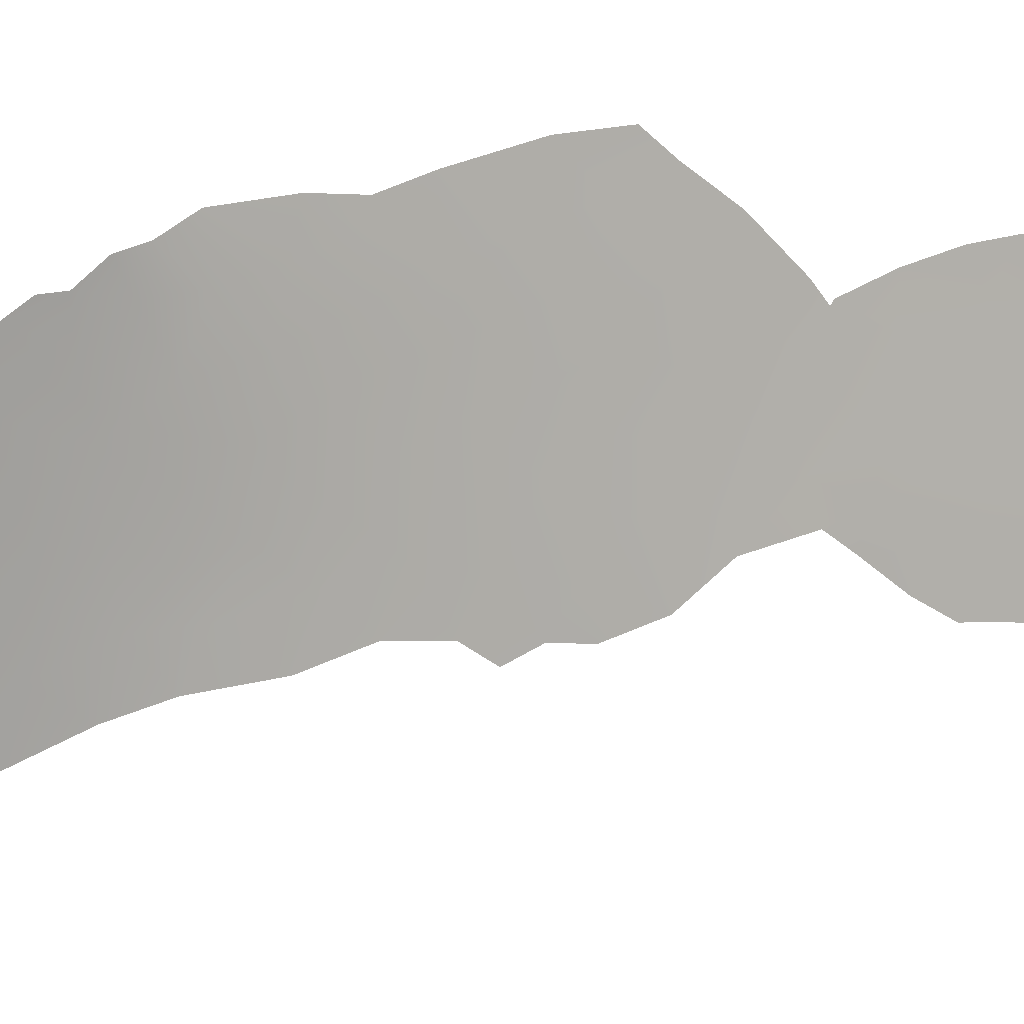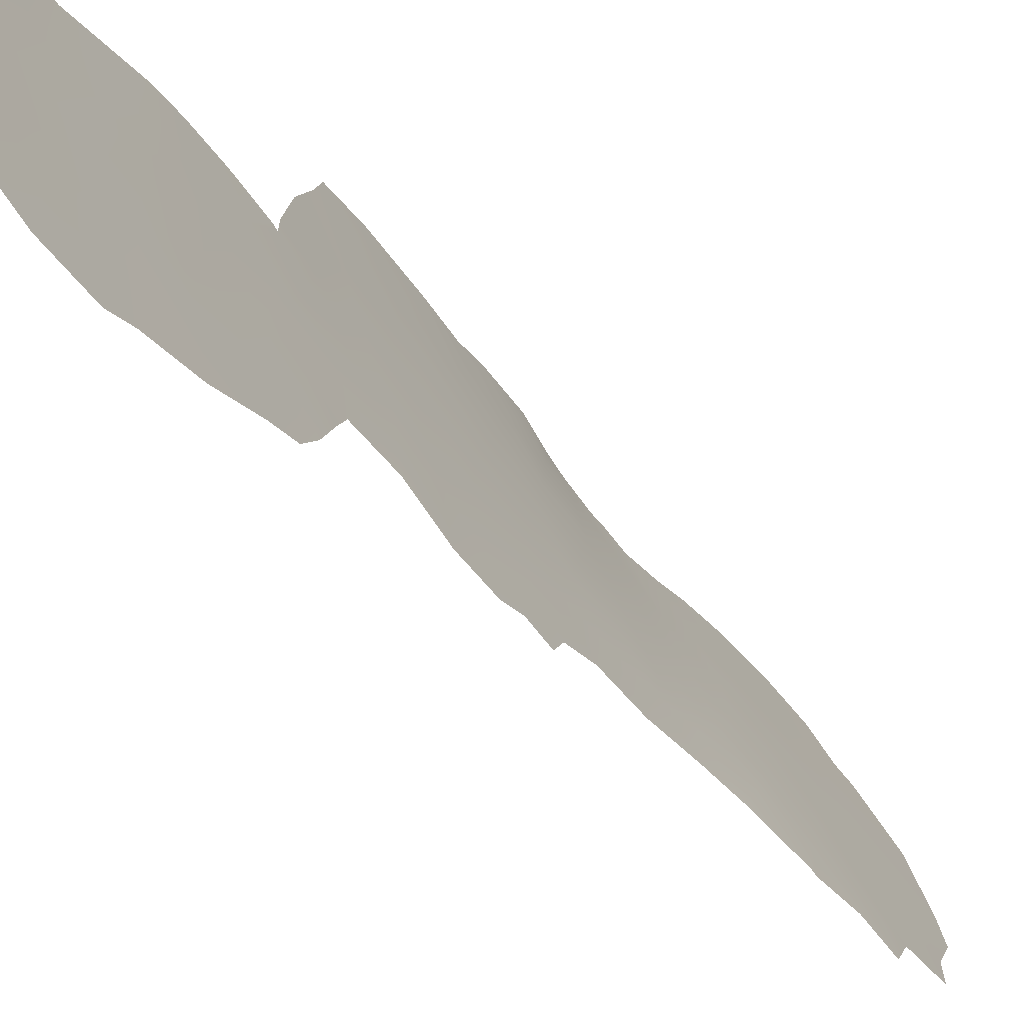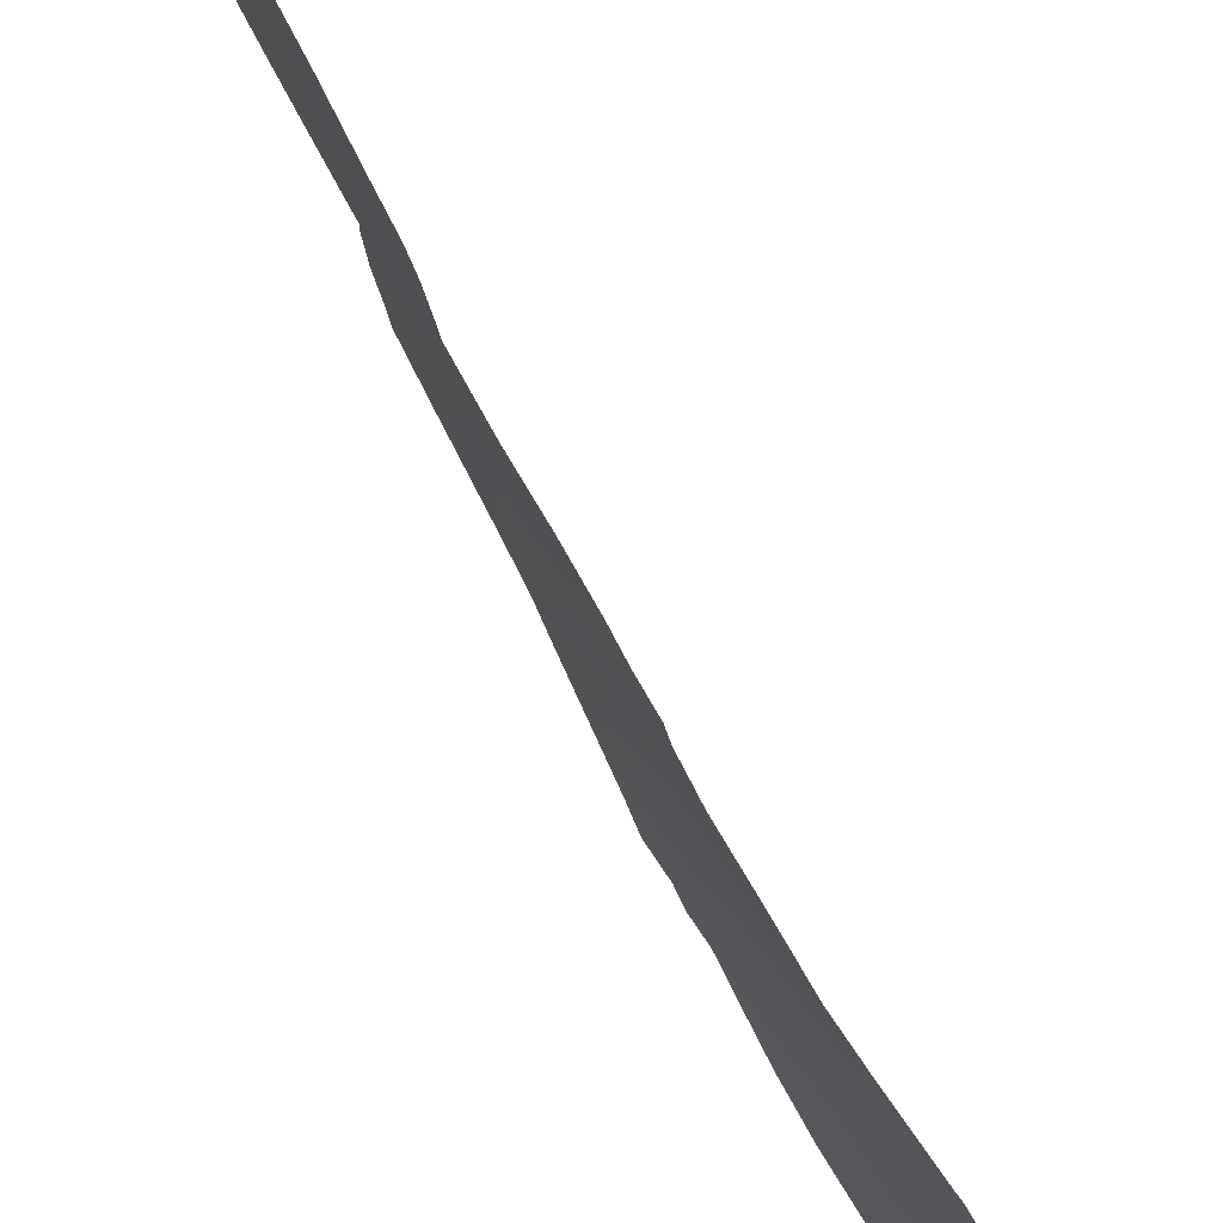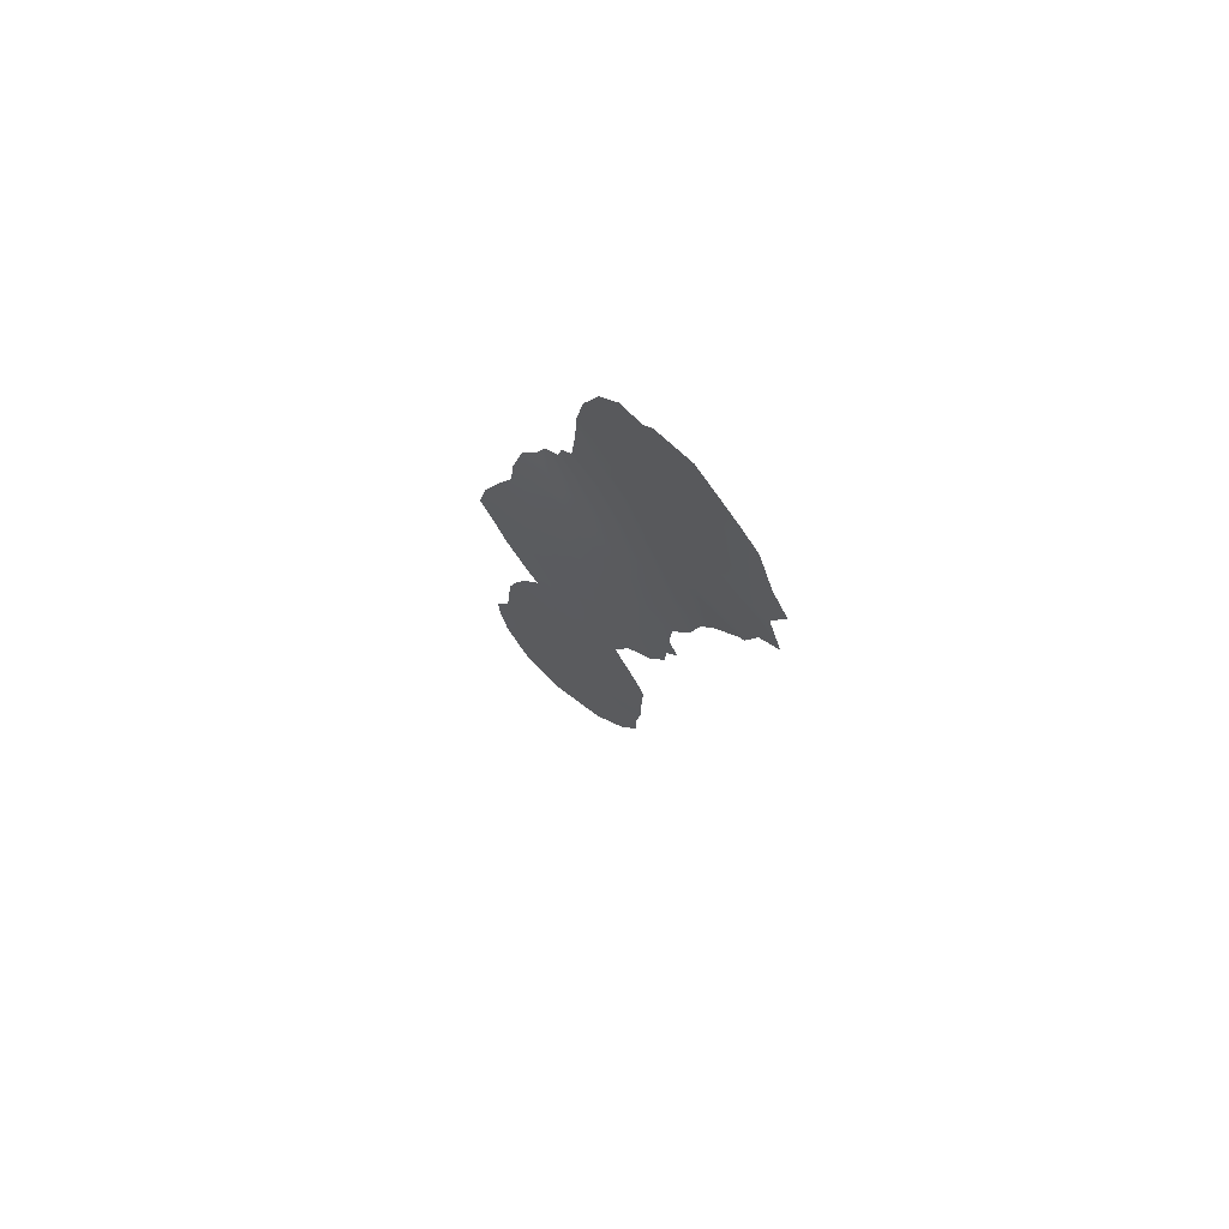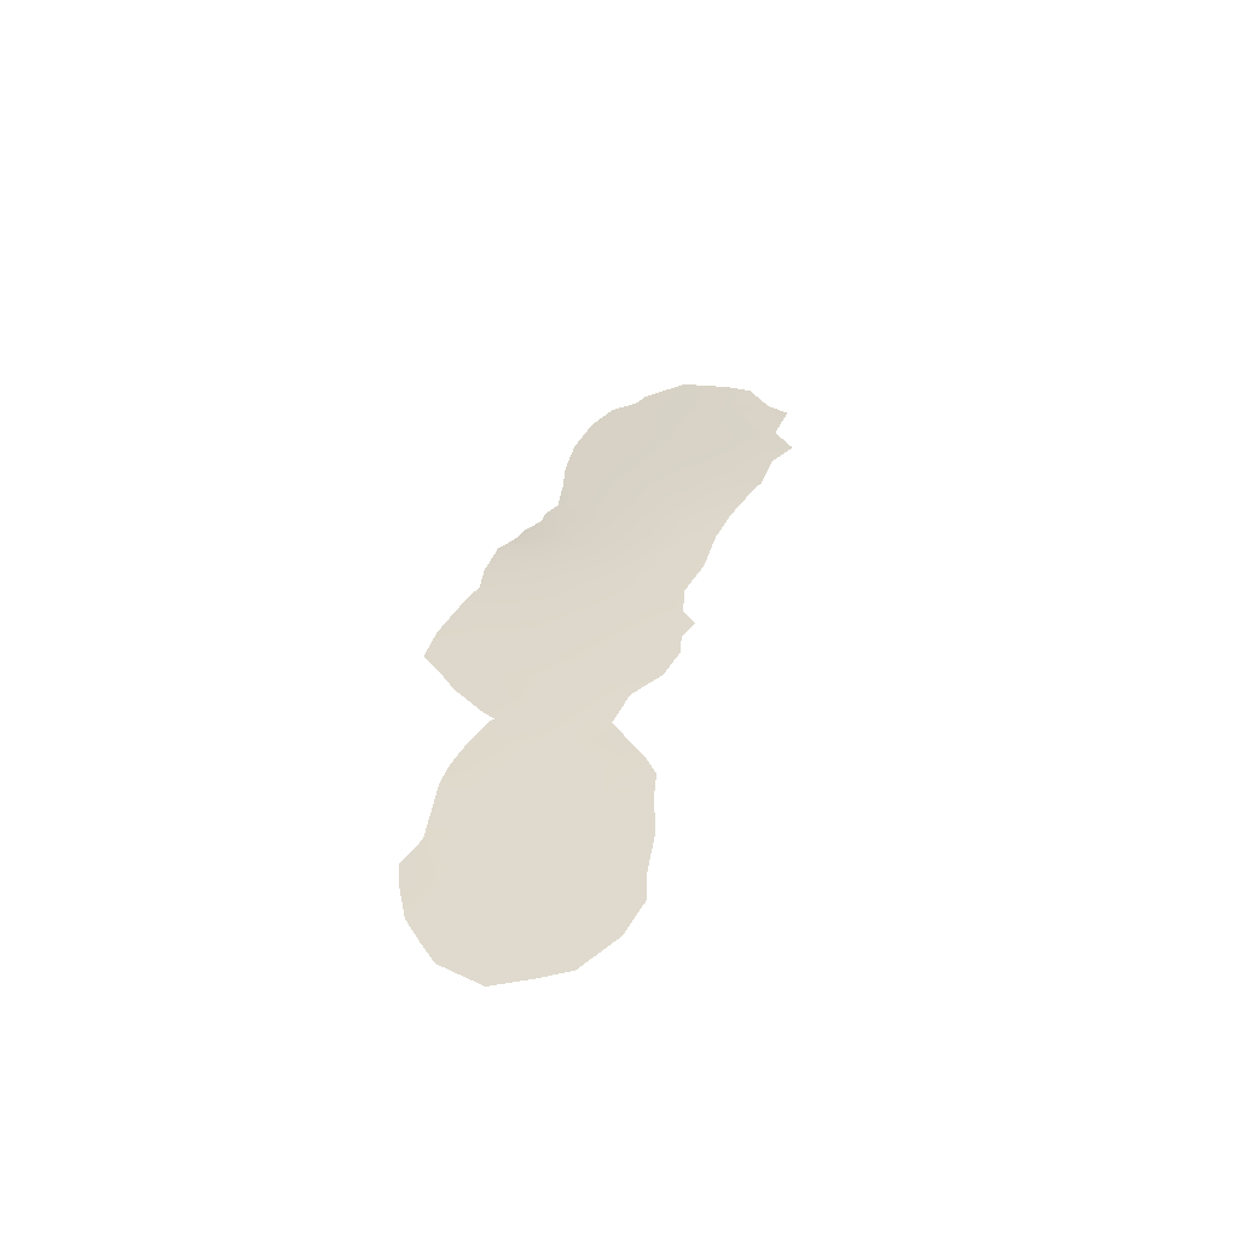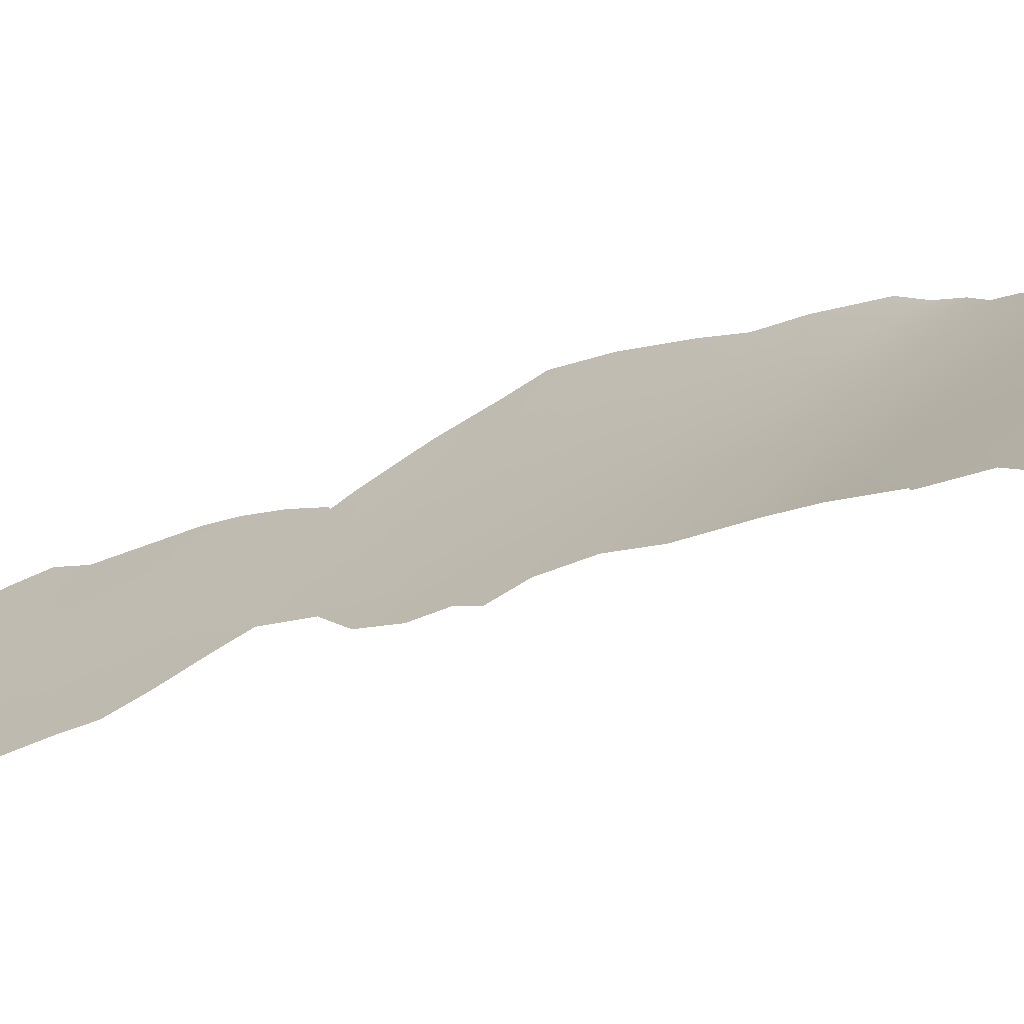
<metadata>
{"format":"obj","ext":"obj","renderer":"f3d","projection":"perspective","resolution":1024,"background":"white","views":[{"elev":-14.7,"azim":-110.1,"up":"+Z"},{"elev":-16.5,"azim":23.4,"up":"+Z"},{"elev":-45.3,"azim":19.7,"up":"+Z"},{"elev":71.5,"azim":107.0,"up":"+Y"},{"elev":-56.5,"azim":69.7,"up":"+Y"},{"elev":-39.5,"azim":121.3,"up":"+Z"}]}
</metadata>
<code>
v 91.97 30.42 90.52
v 92.82 27.36 88.92
v 93.21 43.79 87.47
v 95.99 36.39 82.87
v 91.8 35.29 90.22
v 92.4 28.91 89.73
v 93.12 22.23 88.33
v 93.71 33.81 86.83
v 94.58 33.52 85.27
v 94.02 37.15 86.21
v 94.7 41.65 85.1
v 96.15 39.78 82.7
v 91.13 26.97 92.63
v 92.66 14.28 89.37
v 92.9 11.13 88.79
v 92.9 9.09 88.74
v 92.14 10.05 90.57
v 94.32 35.13 85.69
v 94.65 30.45 85.06
v 93.71 23.31 87.01
v 93.95 39.53 86.33
v 91.72 8.472 91.55
v 94.67 38.22 85.14
v 93.51 14.46 87.4
v 92.32 36.47 89.19
v 93.77 30.42 86.81
v 91.12 7.92 92.97
v 91.07 4.633 93.07
v 95.44 48.86 83.82
v 91.01 34.12 92.12
v 94.99 27.08 84.3
v 95.19 26.01 83.84
v 90.74 13.13 93.85
v 91.59 19.48 91.9
v 94.93 25.06 84.4
v 94.35 15.33 85.51
v 93.06 4.034 88.34
v 97.11 36.9 80.99
v 97.23 46.87 80.86
v 94.11 7.729 85.93
v 90.91 31.97 92.67
v 91.66 19.57 91.74
v 90.35 10.38 94.73
v 97.79 41.93 79.94
v 98.16 43.73 79.32
v 97.8 41.85 79.92
v 93.61 18.98 87.18
v 90.84 5.733 93.63
v 97.79 41.76 79.94
v 90.68 11.79 93.99
v 94.29 13.99 85.62
v 93.82 18.05 86.74
v 97.22 37.02 80.81
v 93.72 5.796 86.77
v 95.85 33.06 82.8
v 95.06 28.79 84.18
v 91.81 3.344 91.31
v 92.04 38.1 89.53
v 90.2 24.67 94.86
v 90.35 26.61 94.43
v 94.11 9.067 85.94
v 91.21 35.11 91.36
v 91.29 35.99 90.98
v 93.37 47.41 87.16
v 94.05 47.65 86.08
v 94.33 48.25 85.61
v 98.17 40.03 79.3
v 93.94 20.9 86.47
v 96.31 34.7 82.16
v 90.85 15.27 93.64
v 97.58 39.01 80.26
v 95.5 30.66 83.36
v 91.69 36.72 90.24
v 91.73 37.45 90.07
v 92.35 32.12 89.61
v 91.43 23.33 92.11
v 95.94 45.09 83.05
v 91.27 13.77 92.66
v 91.82 17.9 91.38
v 91.26 18.05 92.68
v 93.71 16.33 86.98
v 94.16 16.58 85.98
v 95.37 43.43 83.99
v 94.31 43.45 85.72
v 92.71 20.92 89.27
v 93.29 32.2 87.71
v 92.67 41.99 88.37
v 92.13 41.83 89.25
v 91.27 30.41 92.05
v 90.93 30.45 92.81
v 92.86 30.55 88.68
v 93.55 41.74 86.96
v 90.74 9.382 93.87
v 90.41 8.982 94.63
v 94.22 32.1 85.94
v 95 45.27 84.57
v 95.77 41.56 83.33
v 96.71 45.49 81.76
v 97.27 43.4 80.82
v 93.18 19.59 88.21
v 92.91 23.97 88.79
v 94.96 36.47 84.61
v 92.64 17.82 89.47
v 91.12 12.16 92.97
v 93.61 12.37 87.17
v 93.26 28.95 87.91
v 95.09 39.92 84.46
v 91.8 21.08 91.34
v 91.43 20.14 92.25
v 93.45 25.62 87.56
v 93.32 17.83 87.86
v 92.33 44 88.88
v 96.7 38.15 81.74
v 91.97 27.24 90.75
v 93.56 8.659 87.2
v 94.88 23.84 84.46
v 91.75 33.73 90.61
v 91.53 32.07 91.3
v 93.53 10.26 87.3
v 94.28 11.51 85.61
v 92.99 16.15 88.62
v 91.66 5.166 91.69
v 92.24 4.669 90.31
v 94.23 28.53 85.9
v 91.56 28.79 91.55
v 92.37 12.34 90.08
v 91.67 12.06 91.72
v 91.29 10.19 92.58
v 96 46.7 82.94
v 91.91 14.04 91.17
v 91.46 15.8 92.23
v 92.22 16.01 90.43
v 96.65 47.68 81.85
v 93.34 35.74 87.43
v 92.87 39.98 88.08
v 92.1 40.15 89.32
v 94.36 26.43 85.61
v 93.89 45.7 86.34
v 91.65 25.4 91.53
v 94.74 47.05 84.97
v 93.07 37.88 87.77
v 97.68 44.81 80.1
v 92.33 7.86 90.1
v 93.63 21.47 87.2
v 93.02 12.87 88.54
v 90.99 16.53 93.3
v 92.35 22.58 90.06
v 92.79 46.12 88.11
v 92.48 25.69 89.71
v 90.87 21.92 93.45
v 94.54 22.23 85.17
v 91.65 6.827 91.7
v 92.51 3.674 89.65
v 90.69 29.02 93.48
v 90.56 7.124 94.29
v 92.64 34.13 88.81
v 90.88 25.02 93.31
v 90.48 23.62 94.26
v 92.33 6.126 90.1
v 92.87 5.302 88.81
v 97.2 40 80.96
v 93.13 7.201 88.2
v 92.15 24.2 90.47
v 93.58 27.51 87.26
v 95.31 34.44 83.91
v 94.32 24.47 85.68
v 96.3 43.33 82.45
v 95.55 38.14 83.65
v 96.87 41.56 81.51
v 92.29 19.57 90.27
v 95.08 32.56 84.27
f 113 38 4
f 162 40 54
f 122 57 28
f 111 100 47
f 86 8 95
f 101 20 7
f 170 79 42
f 103 132 79
f 75 91 1
f 83 11 84
f 137 32 35
f 86 91 75
f 2 149 114
f 126 145 15
f 162 115 40
f 156 134 8
f 117 30 62
f 92 135 87
f 165 102 4
f 23 21 107
f 14 24 145
f 170 100 103
f 127 128 104
f 110 101 149
f 16 115 162
f 25 73 74
f 25 74 58
f 21 141 135
f 32 137 31
f 20 166 151
f 143 22 17
f 160 159 162
f 26 95 19
f 13 154 125
f 104 78 127
f 92 84 11
f 17 22 128
f 19 72 56
f 140 65 66
f 13 114 139
f 129 29 133
f 130 131 132
f 79 80 34
f 116 166 35
f 82 36 81
f 83 96 77
f 4 38 69
f 98 39 142
f 76 147 108
f 166 20 110
f 8 86 156
f 87 88 112
f 90 41 89
f 106 6 91
f 42 79 34
f 171 19 95
f 93 94 43
f 6 125 1
f 3 92 87
f 117 118 30
f 96 140 129
f 83 84 96
f 142 99 98
f 99 167 98
f 99 45 44
f 44 169 99
f 46 49 44
f 48 122 28
f 169 44 49
f 169 49 161
f 95 8 9
f 138 65 140
f 121 24 14
f 101 110 20
f 10 23 102
f 102 23 168
f 121 103 111
f 108 85 170
f 18 9 8
f 107 21 11
f 77 129 98
f 14 130 132
f 170 103 79
f 1 91 6
f 11 97 107
f 108 109 150
f 52 111 47
f 3 112 148
f 84 3 138
f 138 3 148
f 161 71 113
f 24 36 51
f 51 105 24
f 120 105 51
f 166 116 151
f 171 55 72
f 9 18 165
f 1 118 75
f 75 118 117
f 56 124 19
f 115 119 61
f 120 61 119
f 156 86 75
f 60 157 59
f 114 149 139
f 41 118 89
f 118 1 89
f 89 125 154
f 14 126 130
f 119 16 15
f 126 14 145
f 17 126 15
f 17 15 16
f 17 127 126
f 152 122 48
f 157 139 76
f 93 128 27
f 77 96 129
f 84 92 3
f 131 130 78
f 132 131 79
f 78 33 70
f 115 61 40
f 117 62 5
f 63 5 62
f 98 133 39
f 10 18 134
f 18 8 134
f 24 121 81
f 135 58 136
f 87 135 136
f 76 108 150
f 167 99 169
f 97 167 169
f 171 95 9
f 88 87 136
f 135 92 21
f 140 29 129
f 141 21 10
f 99 142 45
f 10 102 18
f 165 18 102
f 68 100 144
f 144 85 7
f 7 20 144
f 100 68 47
f 105 15 145
f 165 69 55
f 4 102 168
f 145 24 105
f 100 85 144
f 103 100 111
f 131 78 70
f 131 70 146
f 79 131 80
f 127 17 128
f 104 128 50
f 33 104 50
f 33 78 104
f 36 24 81
f 76 163 147
f 14 132 121
f 121 132 103
f 138 148 64
f 6 106 2
f 2 106 164
f 7 147 101
f 147 163 101
f 2 110 149
f 149 101 163
f 4 168 113
f 53 38 113
f 76 150 158
f 16 119 115
f 72 19 171
f 73 5 63
f 25 5 73
f 121 111 81
f 81 111 52
f 82 81 52
f 31 124 56
f 137 124 31
f 110 137 166
f 144 151 68
f 144 20 151
f 16 143 17
f 162 143 16
f 147 85 108
f 109 108 42
f 152 22 143
f 152 143 159
f 22 152 27
f 123 153 57
f 25 141 134
f 134 141 10
f 19 124 26
f 124 137 164
f 86 26 91
f 91 26 106
f 26 86 95
f 13 60 154
f 89 154 90
f 127 78 130
f 130 126 127
f 7 85 147
f 21 92 11
f 97 11 83
f 118 41 30
f 114 6 2
f 6 114 125
f 107 12 168
f 128 22 27
f 93 155 94
f 149 163 139
f 165 4 69
f 5 156 117
f 157 158 59
f 105 119 15
f 157 76 158
f 156 75 117
f 13 125 114
f 157 13 139
f 13 157 60
f 113 71 53
f 120 119 105
f 122 159 123
f 161 49 67
f 161 67 71
f 123 57 122
f 140 66 29
f 152 159 122
f 3 87 112
f 141 25 58
f 89 1 125
f 27 152 48
f 155 27 48
f 138 64 65
f 170 85 100
f 156 5 25
f 97 169 12
f 160 54 37
f 160 37 153
f 160 123 159
f 27 155 93
f 156 25 134
f 153 123 160
f 54 160 162
f 128 93 50
f 50 93 43
f 113 168 12
f 161 113 12
f 141 58 135
f 83 77 167
f 138 140 96
f 138 96 84
f 77 98 167
f 97 12 107
f 80 131 146
f 139 163 76
f 10 21 23
f 2 164 110
f 162 159 143
f 26 124 106
f 164 106 124
f 164 137 110
f 167 97 83
f 165 55 171
f 166 137 35
f 107 168 23
f 169 161 12
f 108 170 42
f 165 171 9
f 98 129 133

</code>
